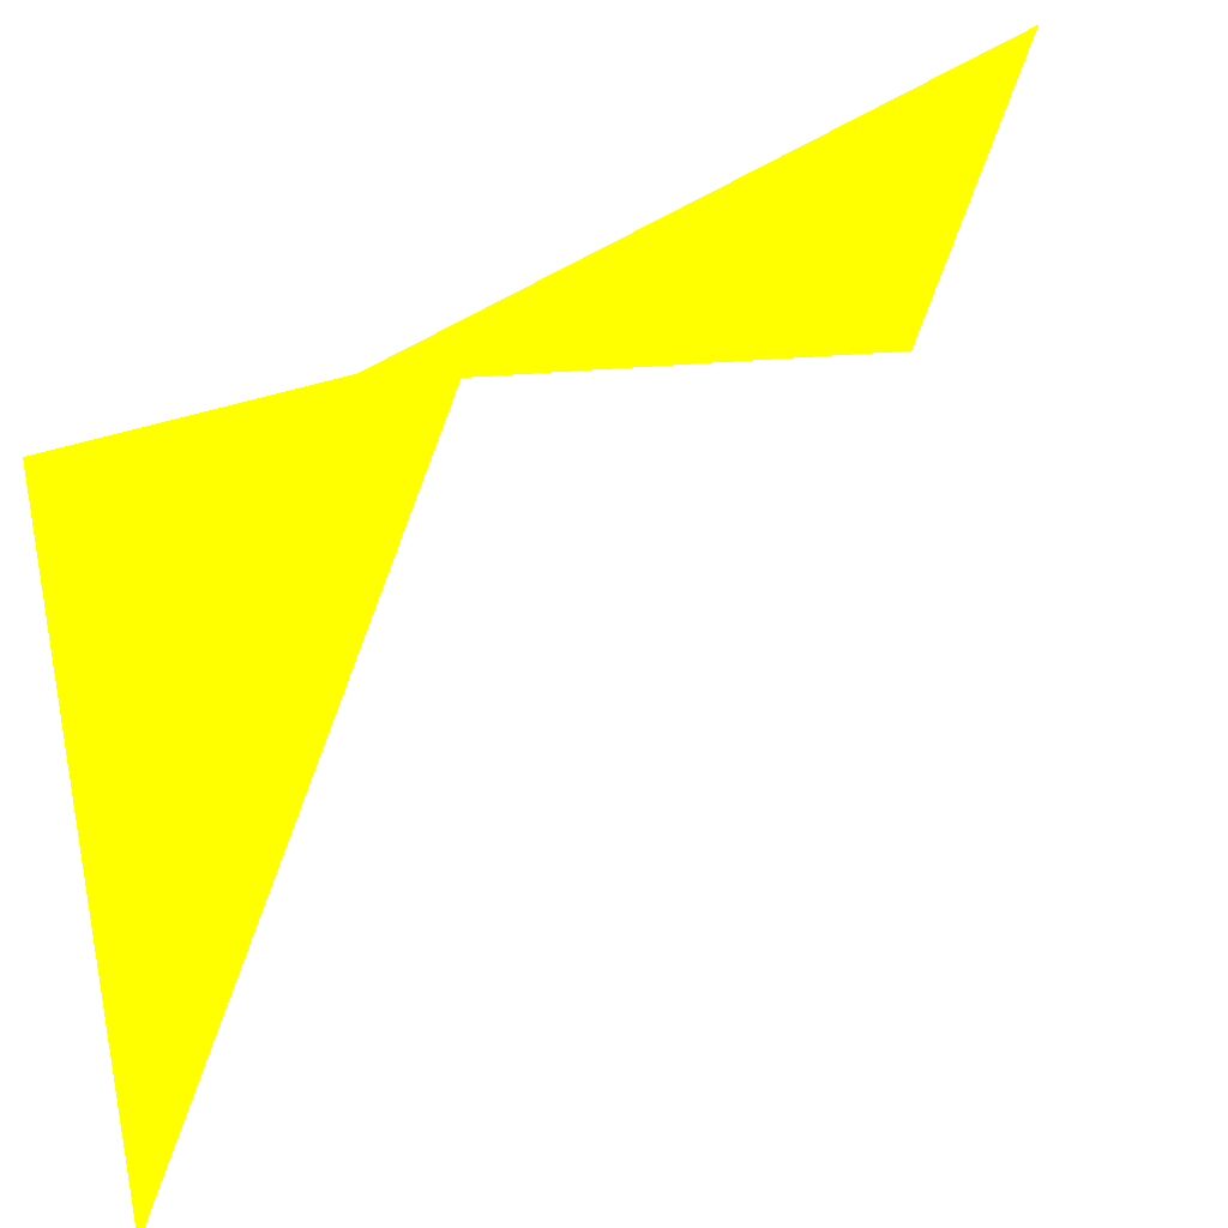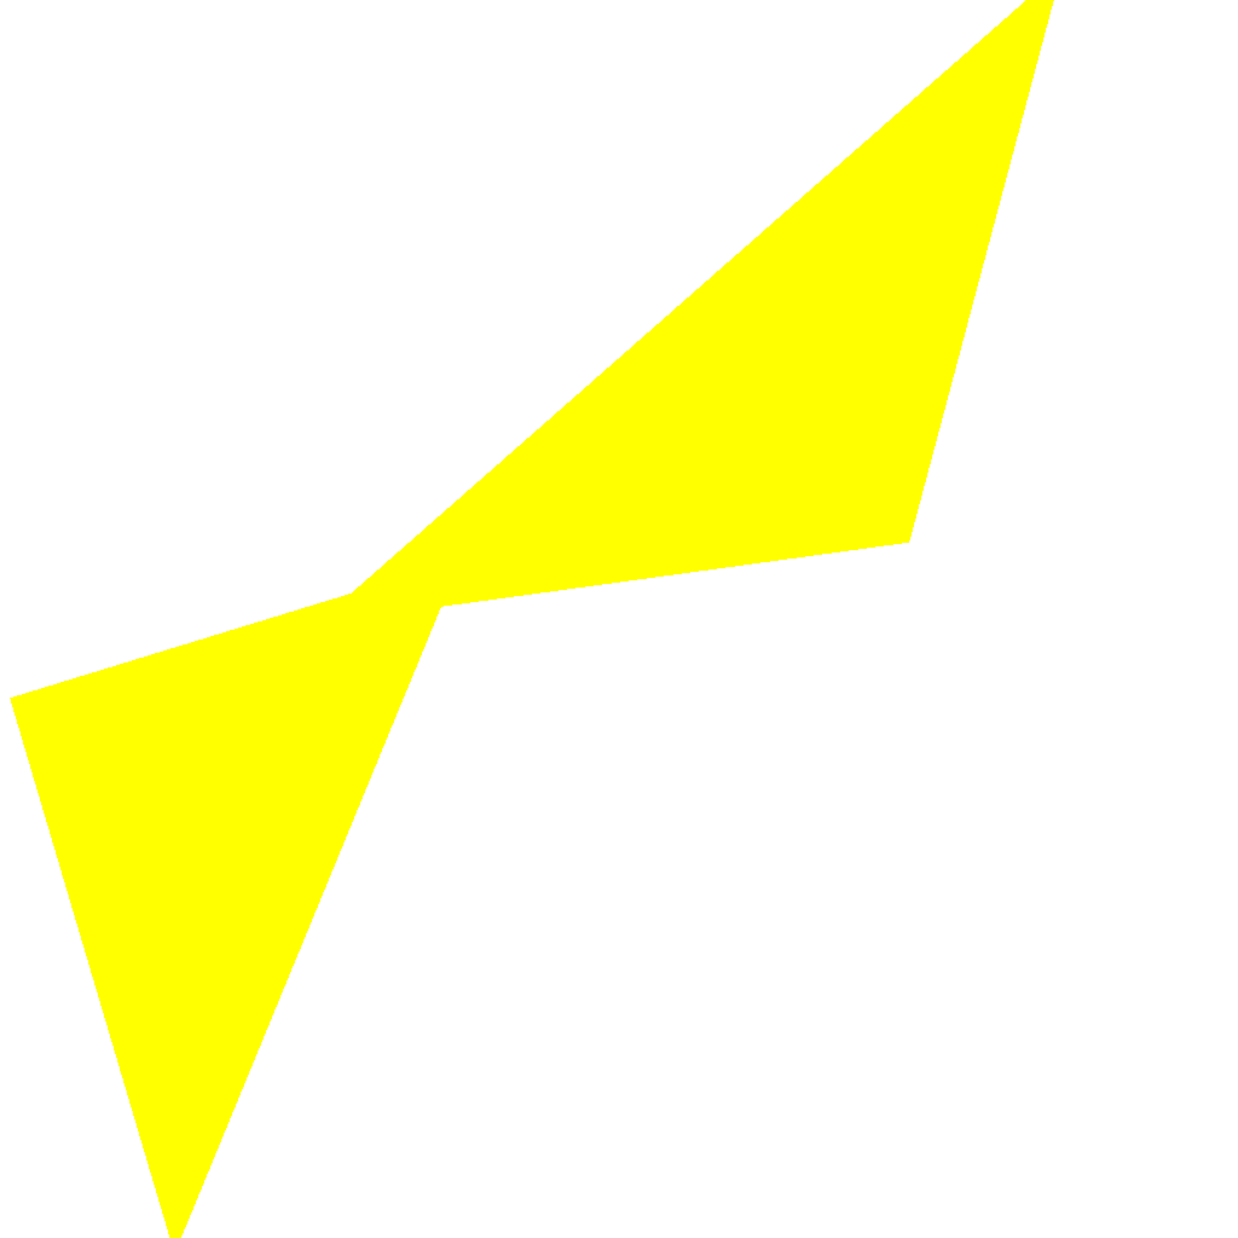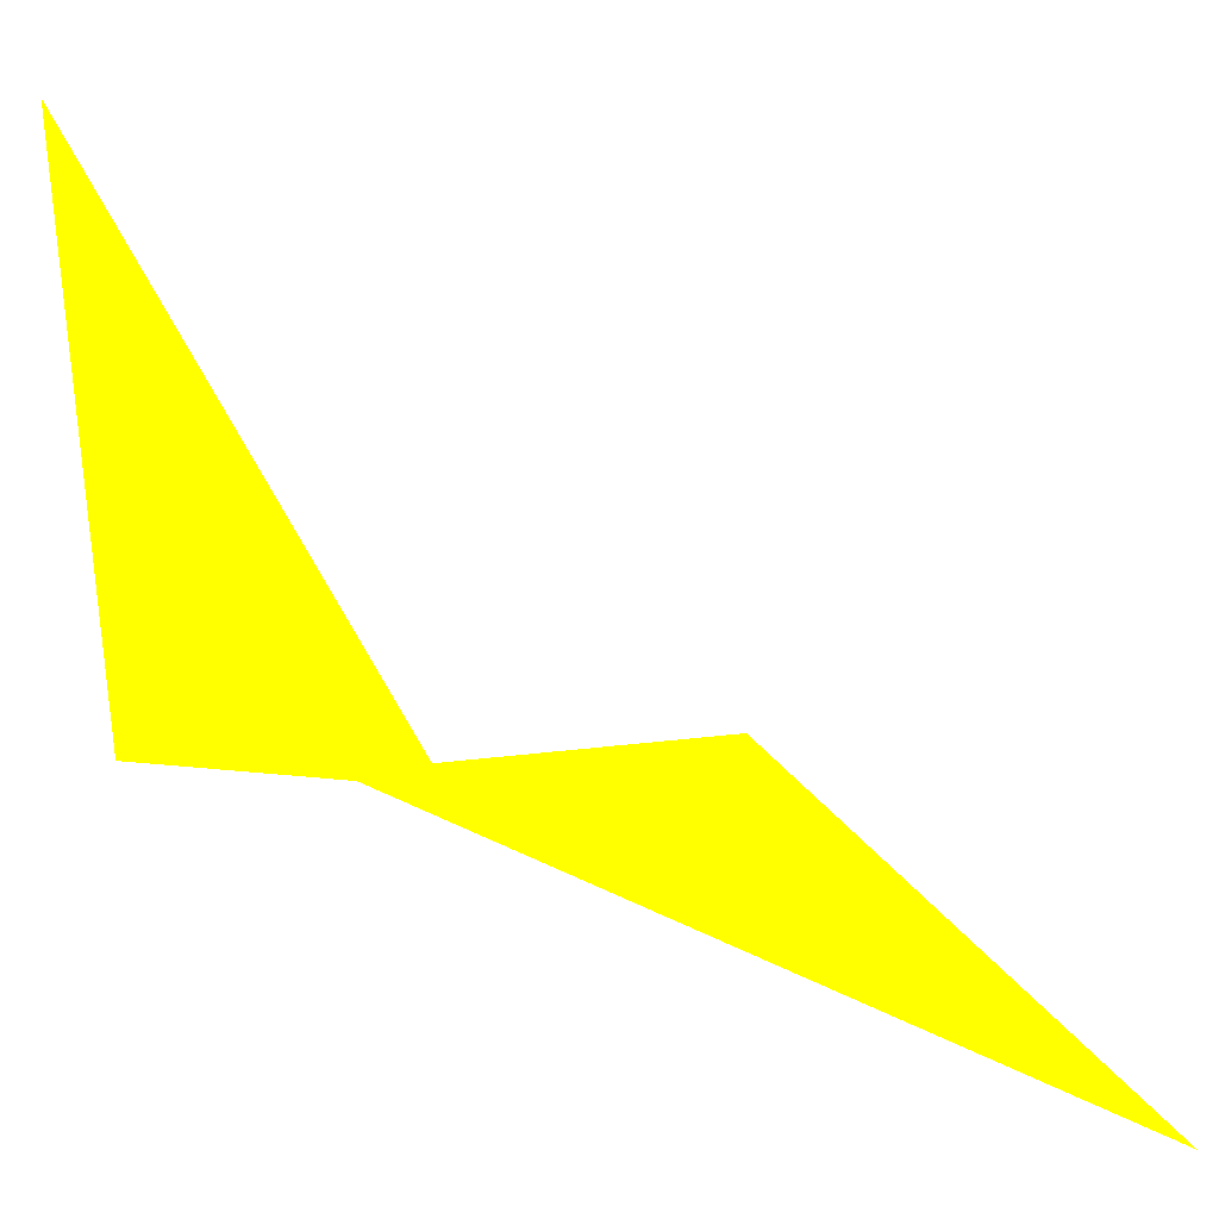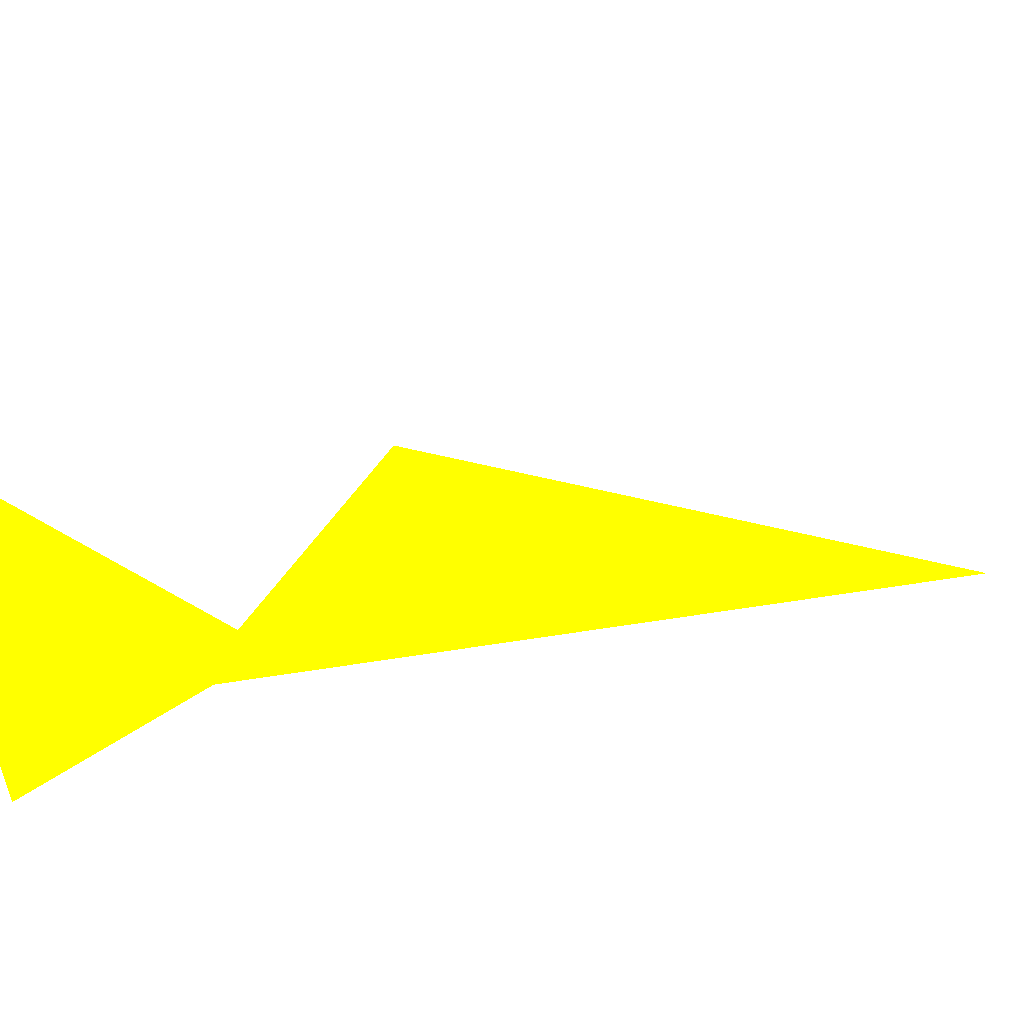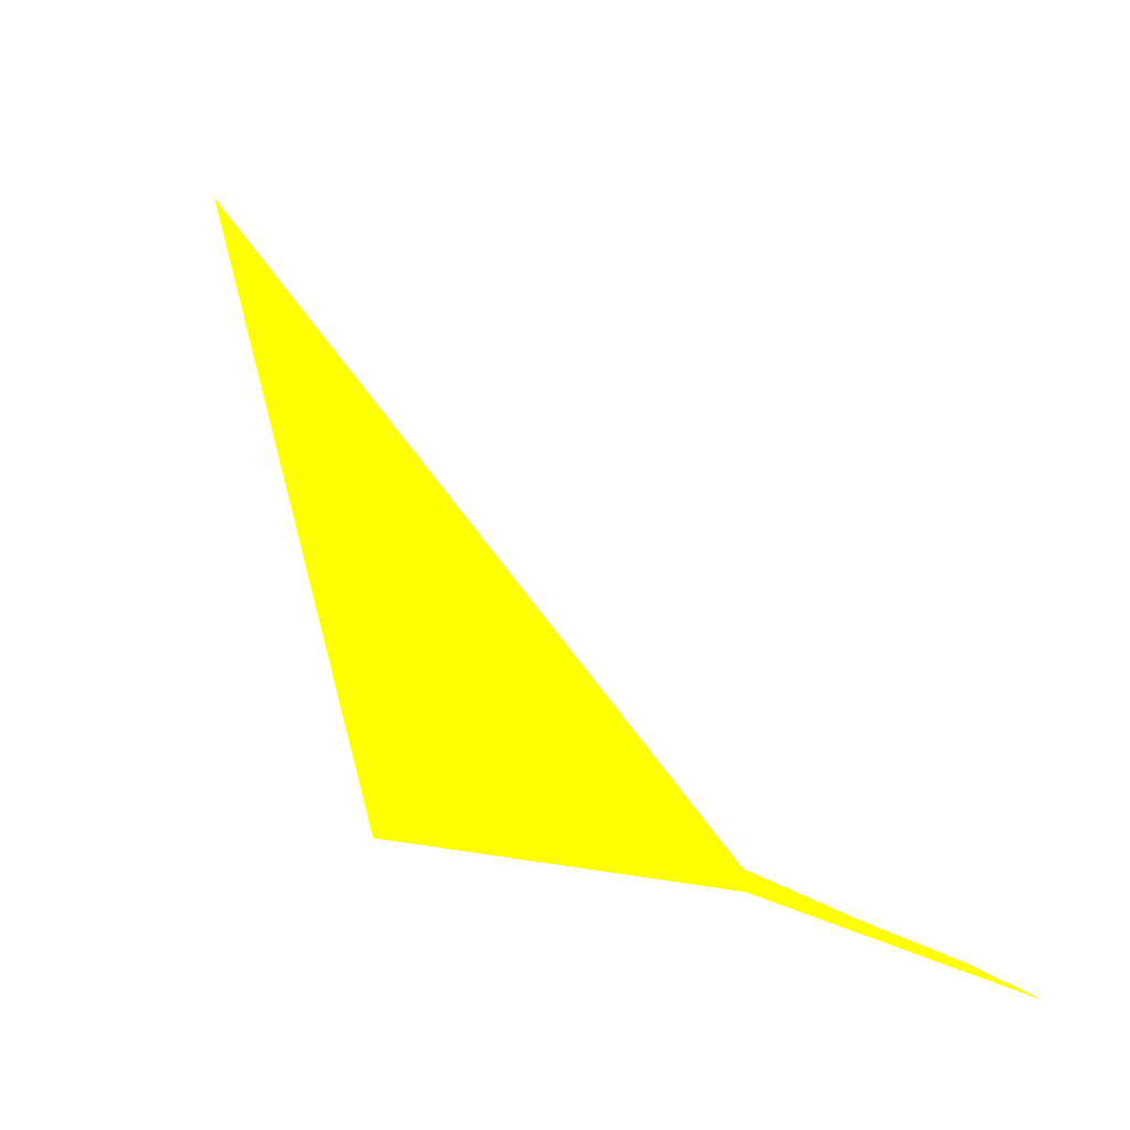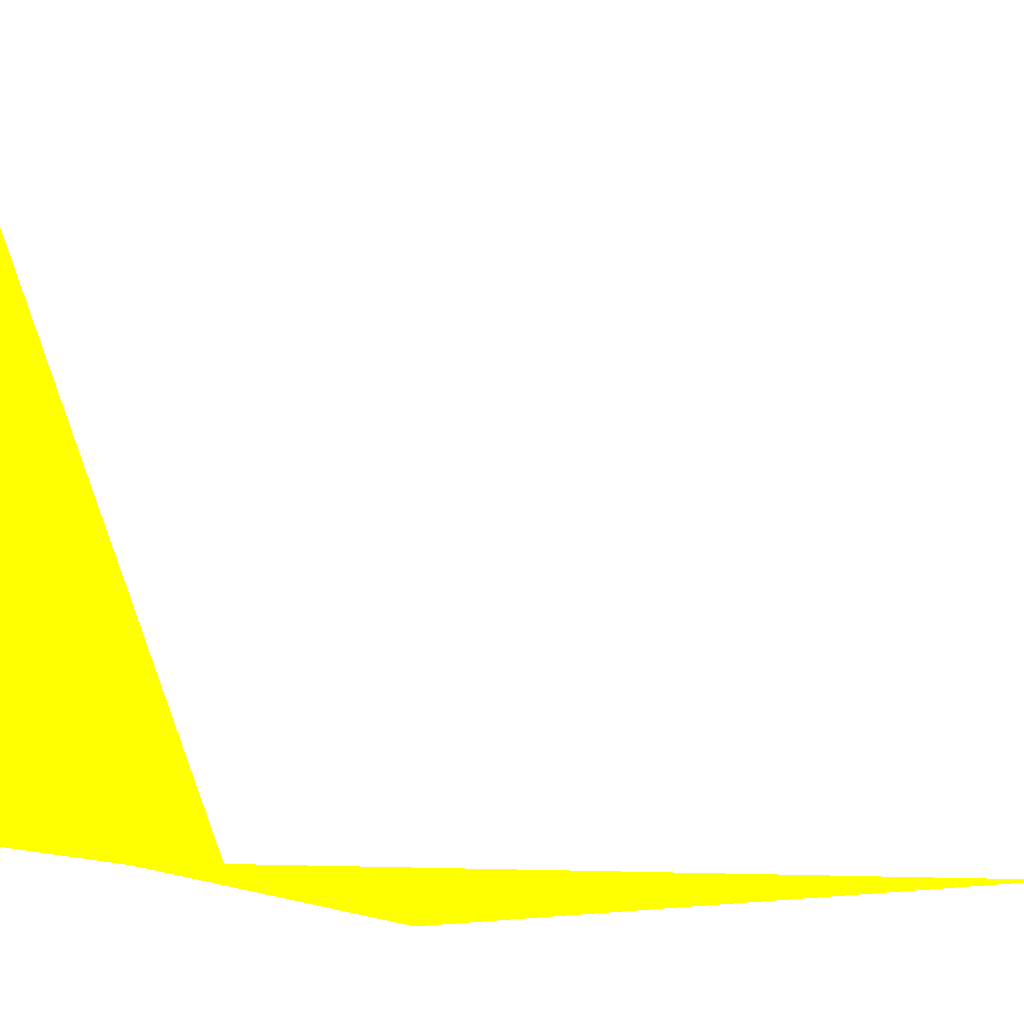
<metadata>
{"format":"obj","ext":"obj","renderer":"f3d","projection":"perspective","resolution":1024,"background":"white","views":[{"elev":-60.6,"azim":-178.3,"up":"+Y"},{"elev":-44.4,"azim":-176.7,"up":"+Y"},{"elev":32.3,"azim":164.2,"up":"+Z"},{"elev":57.4,"azim":119.5,"up":"+Z"},{"elev":-4.6,"azim":3.5,"up":"+Y"},{"elev":-20.5,"azim":123.9,"up":"+Z"}]}
</metadata>
<code>
o geometry_0
v 6.125e+05 5.855e+06 648 1 1 0
v 6.125e+05 5.855e+06 648 1 1 0
v 6.125e+05 5.855e+06 648 1 1 0
v 6.125e+05 5.855e+06 648 1 1 0
v 6.125e+05 5.855e+06 648 1 1 0
v 6.125e+05 5.855e+06 648 1 1 0
v 6.125e+05 5.855e+06 664 1 1 0
f 5 1 2
f 4 2 3
f 4 3 7
f 5 6 7
f 5 2 4
f 5 7 3
f 5 4 6
f 5 3 1
f 4 7 6
f 2 1 3

</code>
